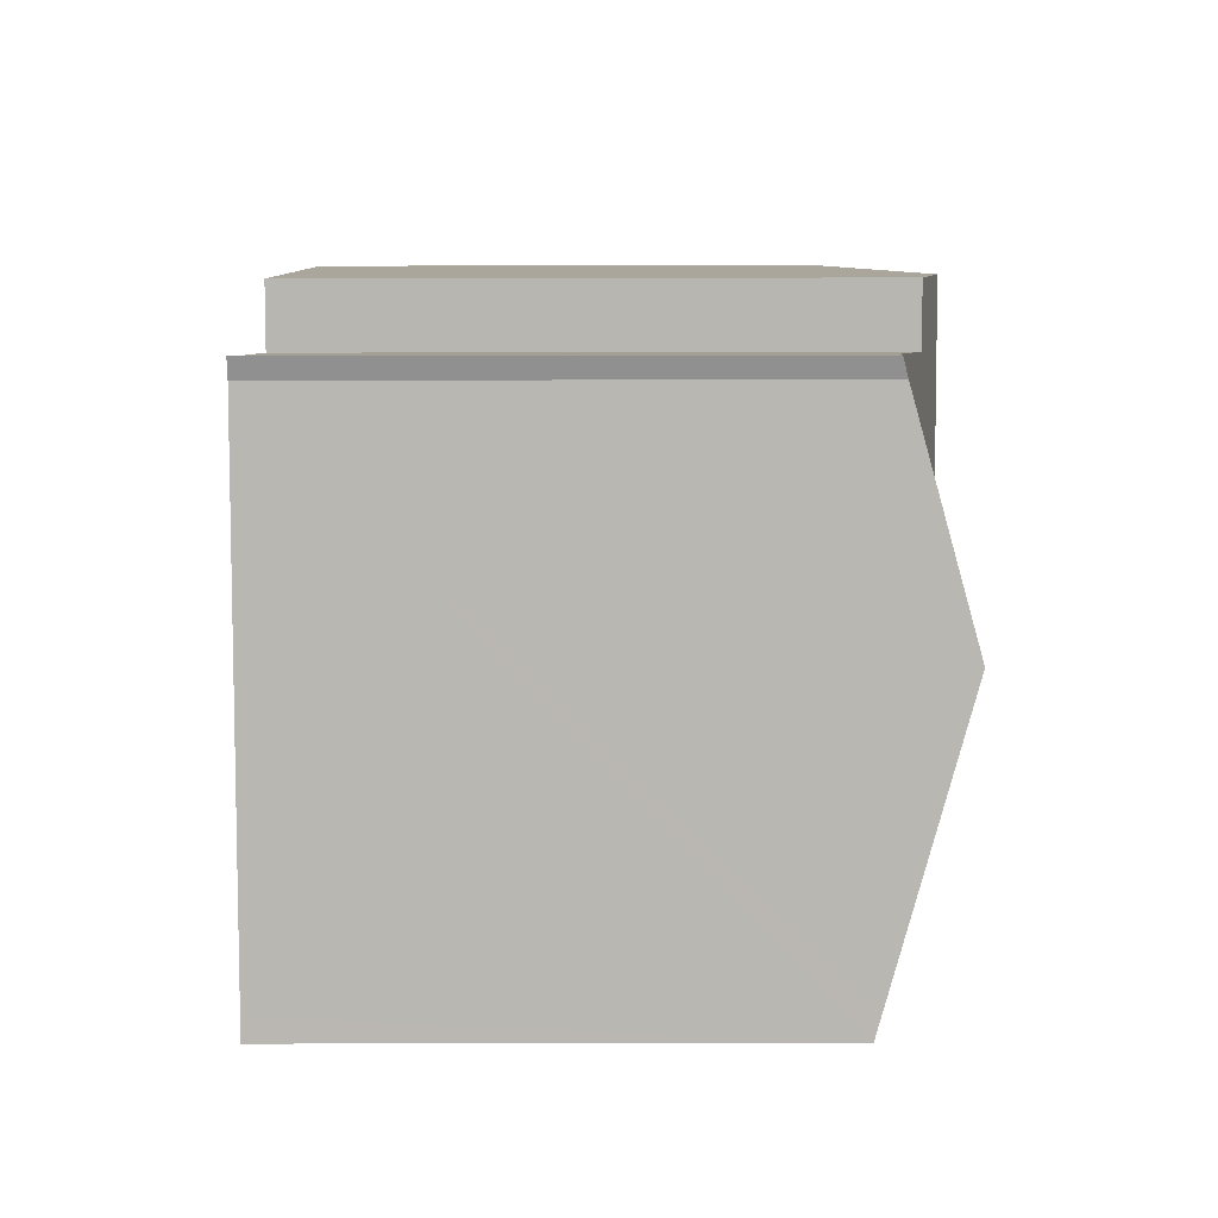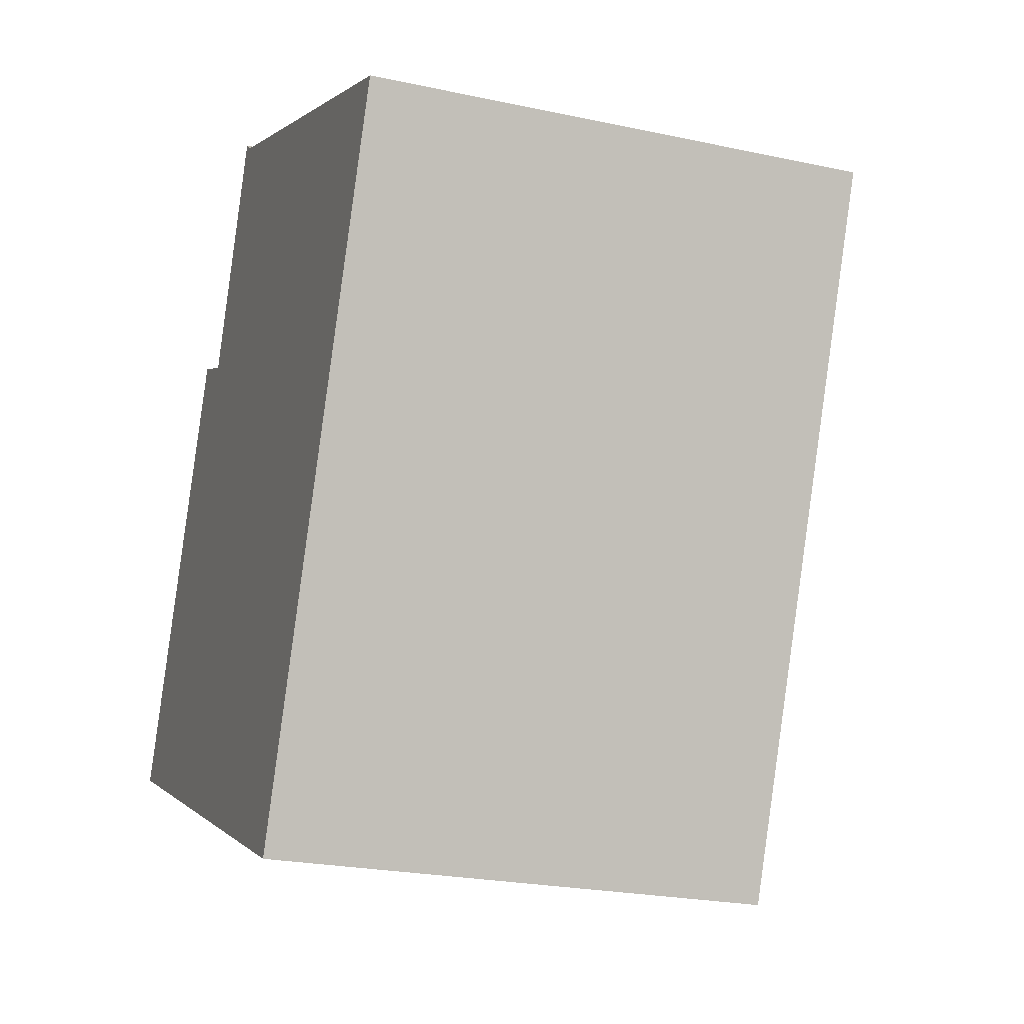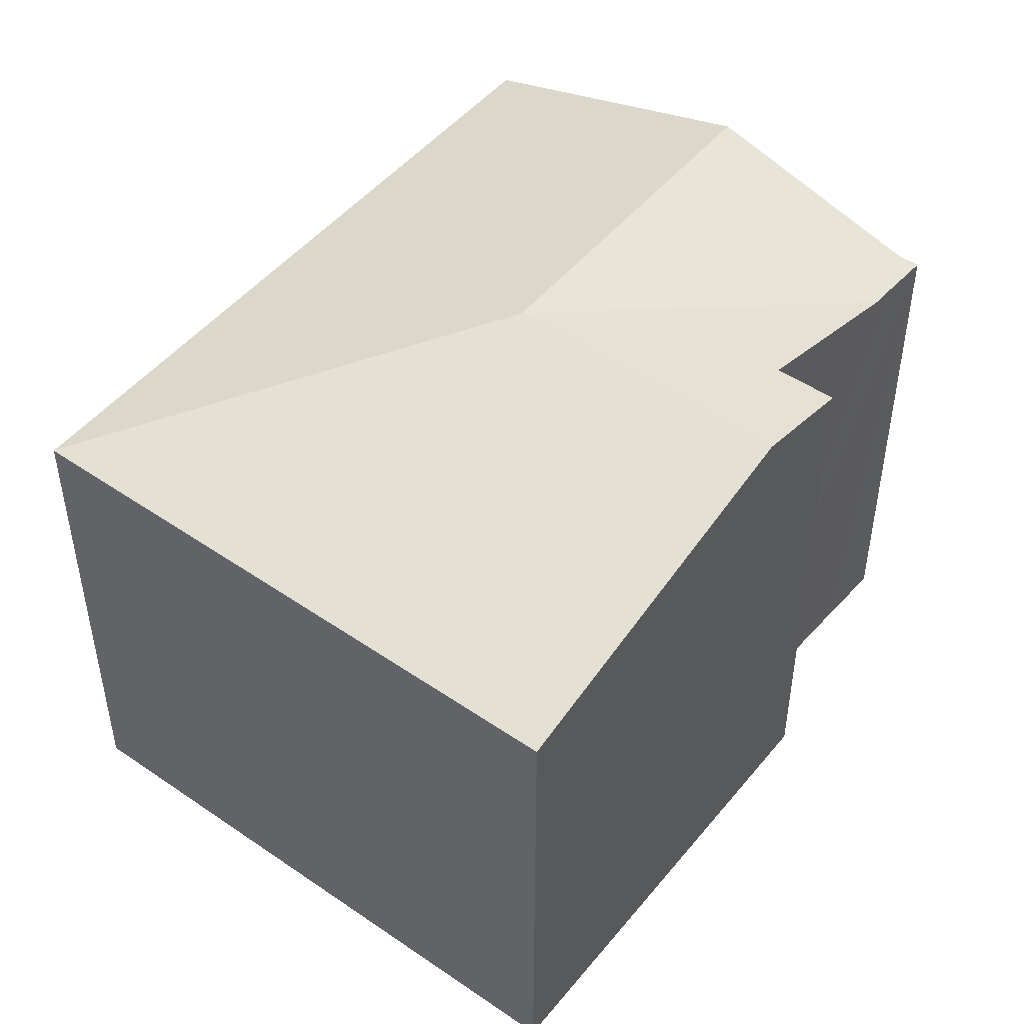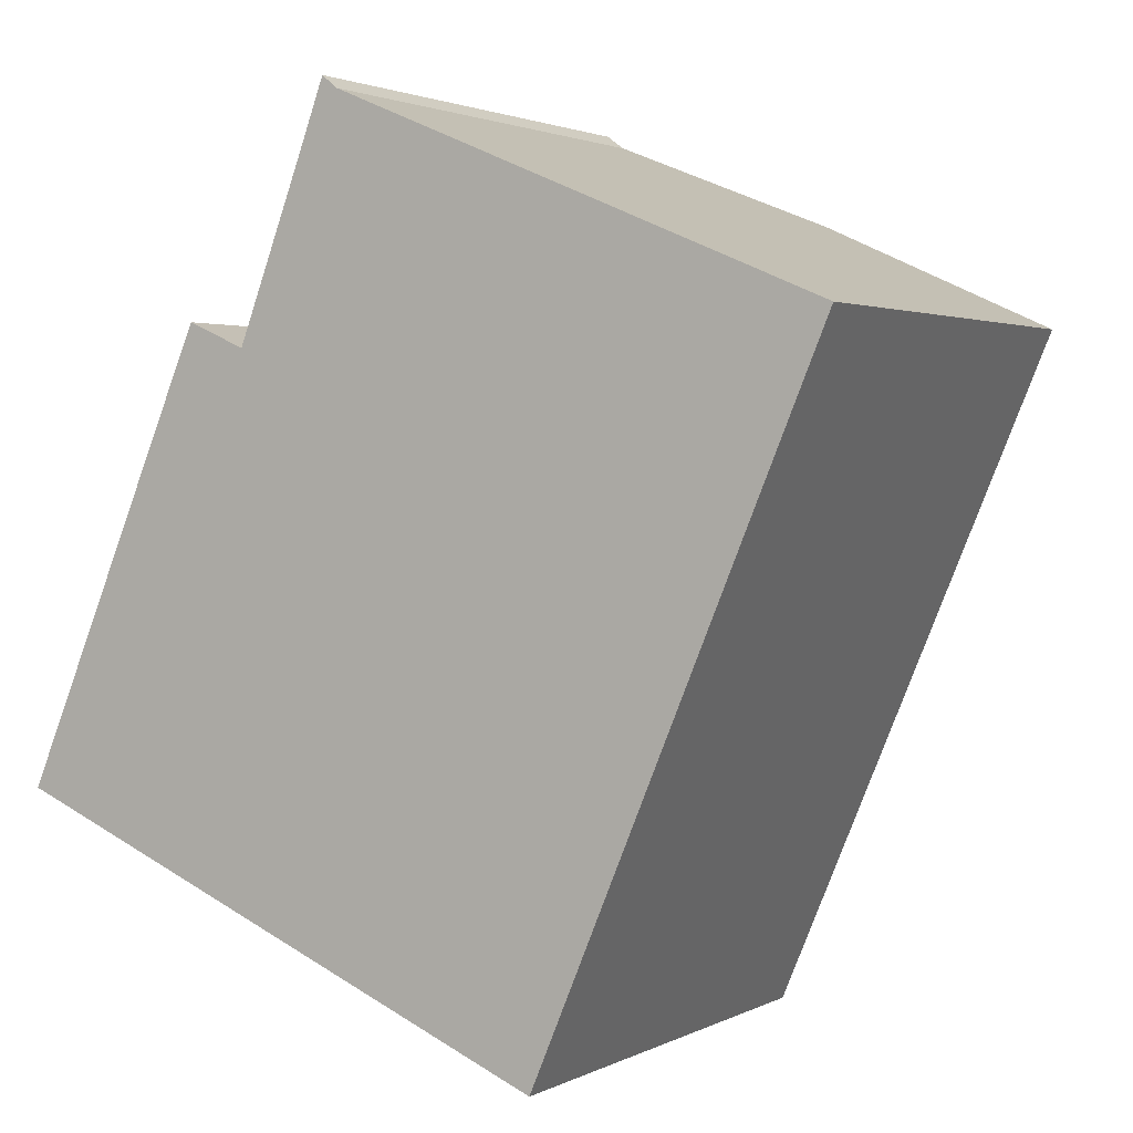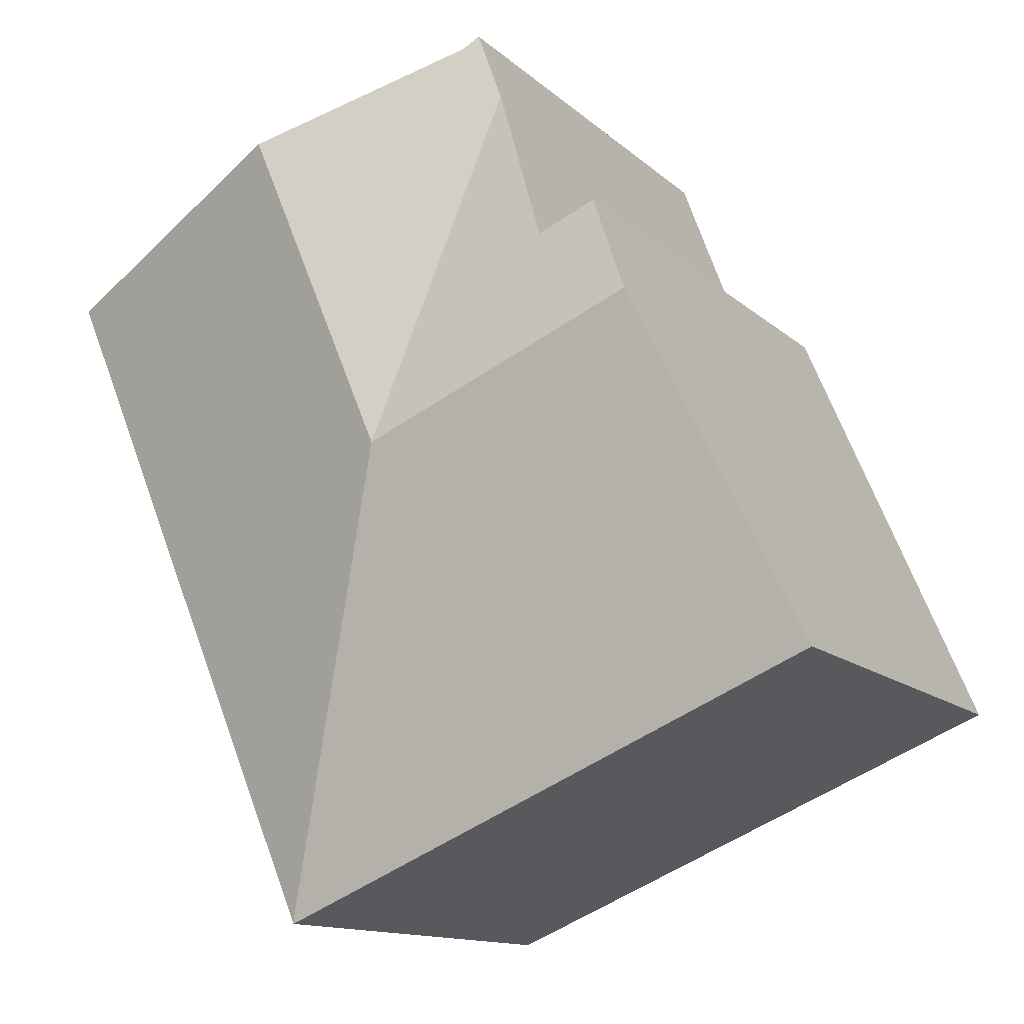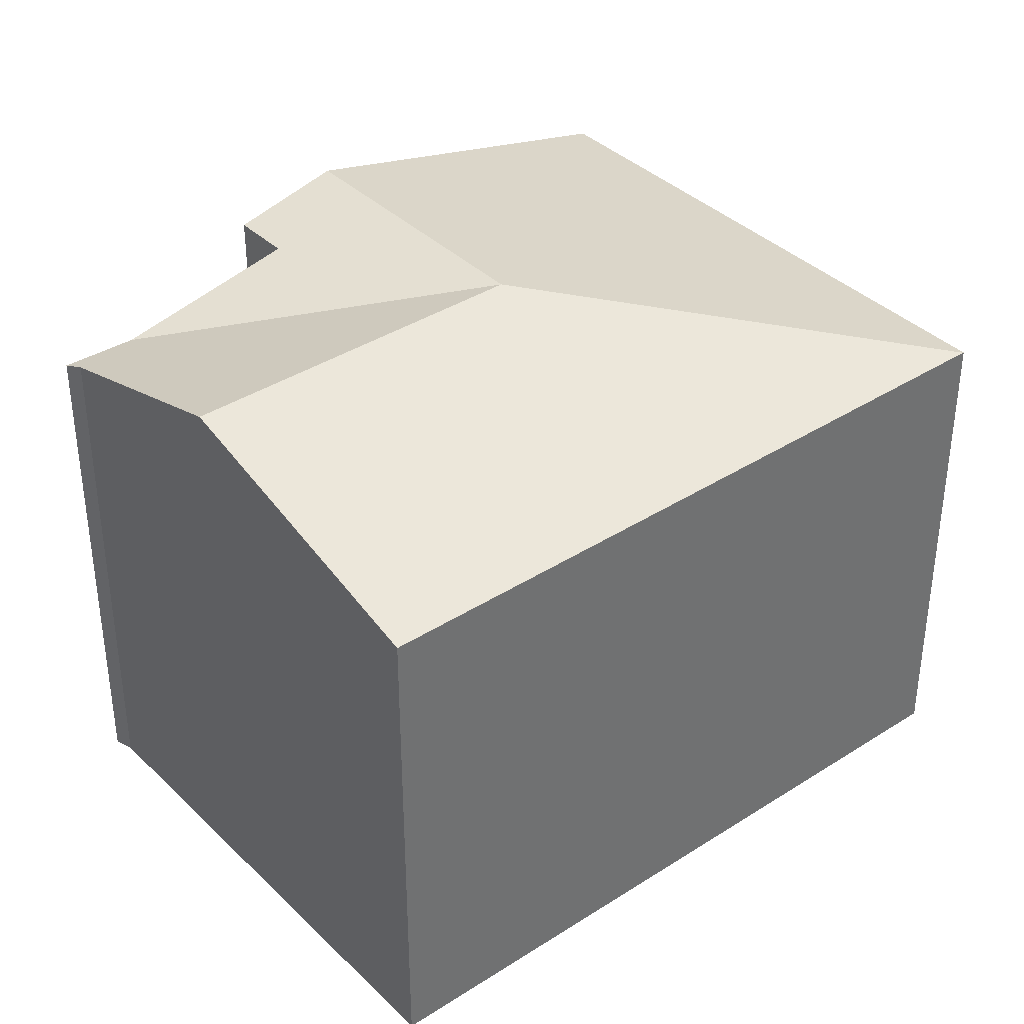
<metadata>
{"format":"obj","ext":"obj","renderer":"f3d","projection":"perspective","resolution":1024,"background":"white","views":[{"elev":74.9,"azim":89.9,"up":"+Z"},{"elev":-23.4,"azim":70.0,"up":"+Z"},{"elev":48.7,"azim":-119.5,"up":"+Y"},{"elev":2.1,"azim":30.3,"up":"+Z"},{"elev":-12.8,"azim":-152.1,"up":"+Z"},{"elev":37.7,"azim":73.5,"up":"+Y"}]}
</metadata>
<code>
v  11.64 10.57 -4.914
v  17.19 10.7 9.452
v  17.62 10.57 9.271
v  11.78 12.33 11.73
v  8.812 12.33 4.687
v  0 10.56 6.467e-16
v  11.63 10.56 -4.934
v  0.117 10.63 0.273
v  3.05 12.33 7.132
v  3.975 11.79 9.295
v  5.192 11.79 8.769
v  6.558 10.92 12.35
v  6.728 10.92 12.8
v  7.431 11.01 13.57
v  7.109 10.9 13.83
v  7.431 -8.308e-16 13.57
v  7.109 -8.47e-16 13.83
v  11.78 -7.184e-16 11.73
v  17.19 -5.788e-16 9.452
v  17.62 -5.677e-16 9.271
v  5.192 -5.369e-16 8.769
v  3.975 -5.692e-16 9.295
v  11.64 3.009e-16 -4.914
v  11.63 3.021e-16 -4.934
v  0 0 0
v  3.05 -4.367e-16 7.132
v  0.117 -1.672e-17 0.273
v  6.558 -7.563e-16 12.35
v  6.728 -7.837e-16 12.8
g defaultobject
f 1 2 3
f 2 1 4
f 4 1 5
f 6 1 7
f 1 6 5
f 5 6 8
f 5 8 9
f 10 5 9
f 5 10 11
f 5 11 12
f 12 4 5
f 4 12 13
f 4 13 14
f 14 13 15
f 15 16 14
f 16 15 17
f 16 4 14
f 4 16 2
f 2 16 3
f 3 16 18
f 3 18 19
f 3 19 20
f 10 21 11
f 21 10 22
f 20 1 3
f 1 20 23
f 23 7 1
f 7 23 24
f 24 6 7
f 6 24 25
f 25 8 6
f 8 25 9
f 9 25 10
f 10 25 26
f 10 26 22
f 26 25 27
f 21 12 11
f 12 21 13
f 13 21 15
f 15 21 28
f 15 28 17
f 17 28 29
f 23 25 24
f 25 23 20
f 25 20 27
f 27 20 26
f 26 20 19
f 26 19 18
f 26 18 21
f 21 18 28
f 28 18 16
f 28 16 29
f 29 16 17
f 22 26 21

</code>
